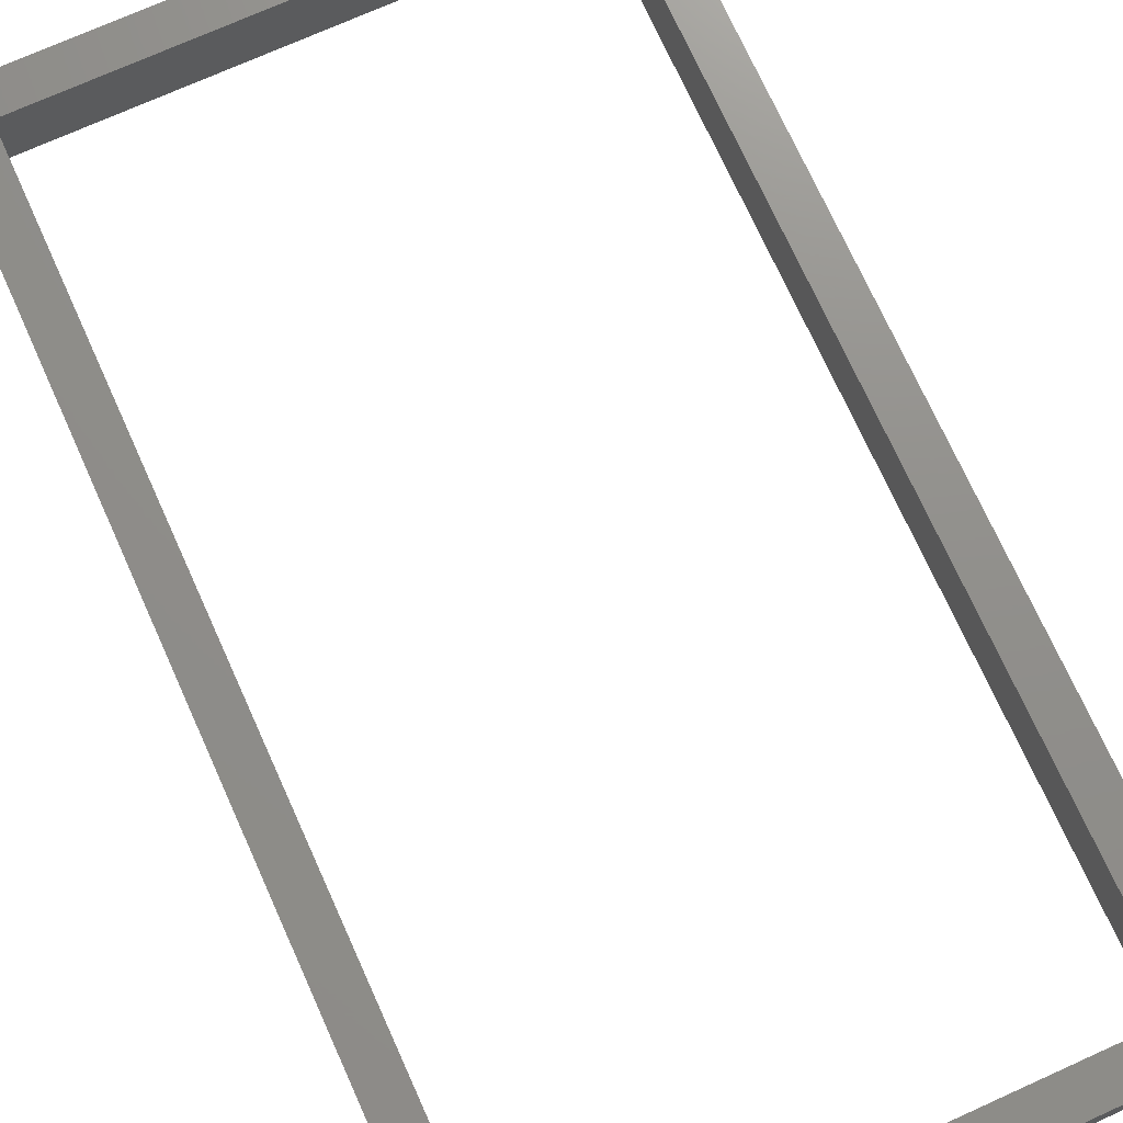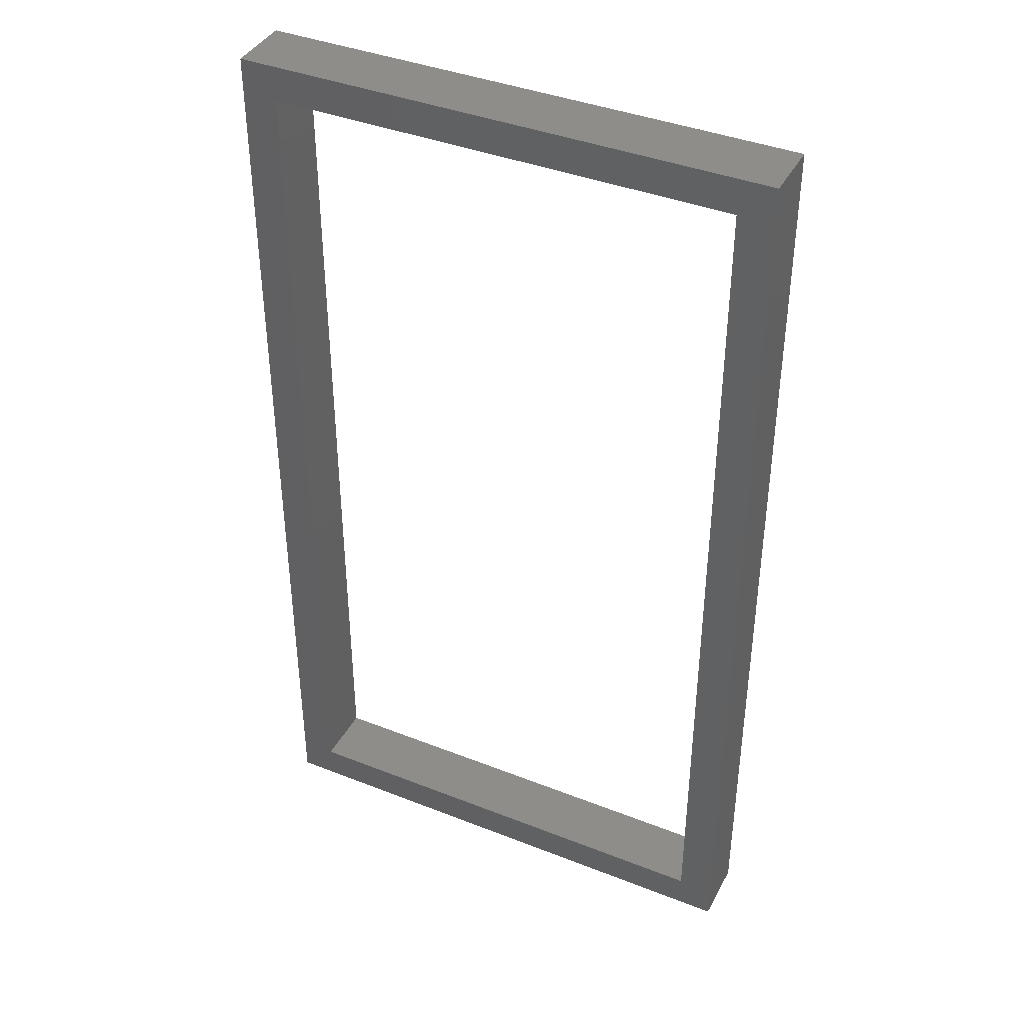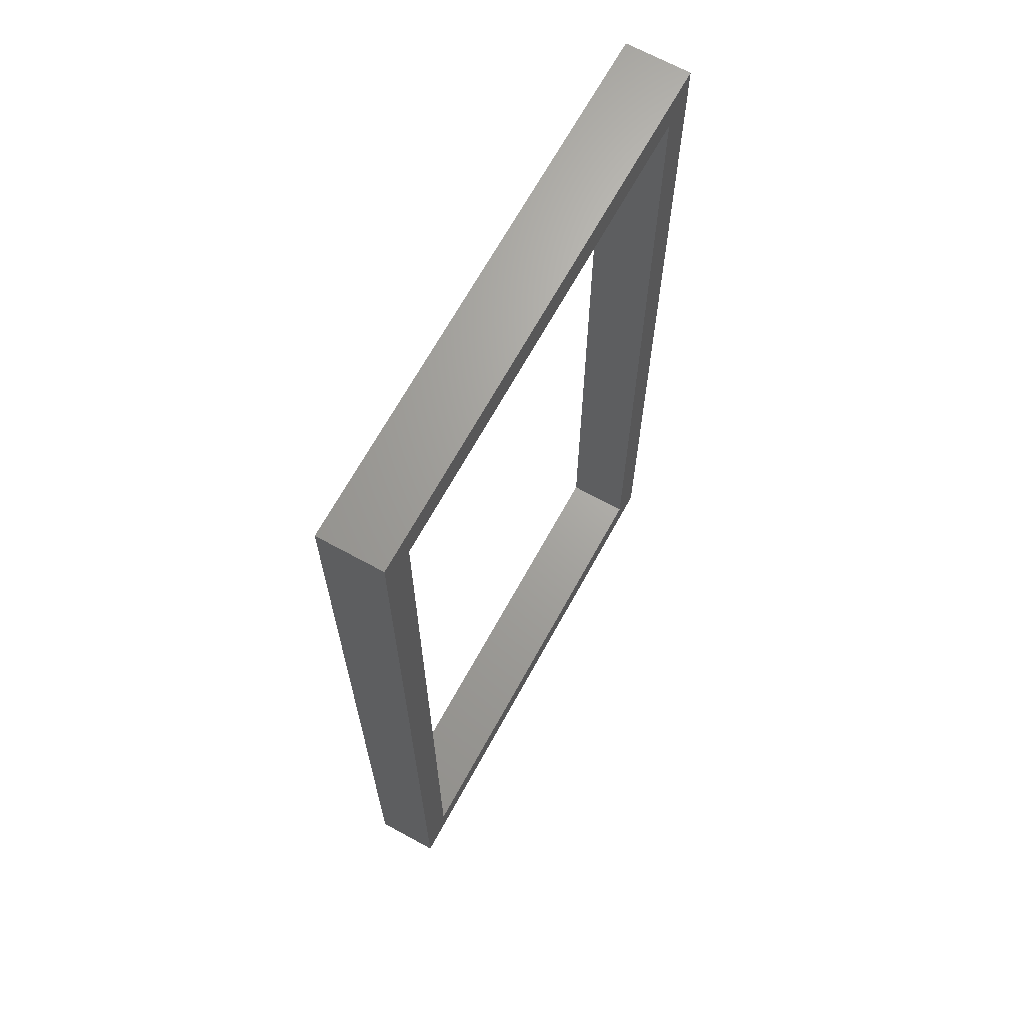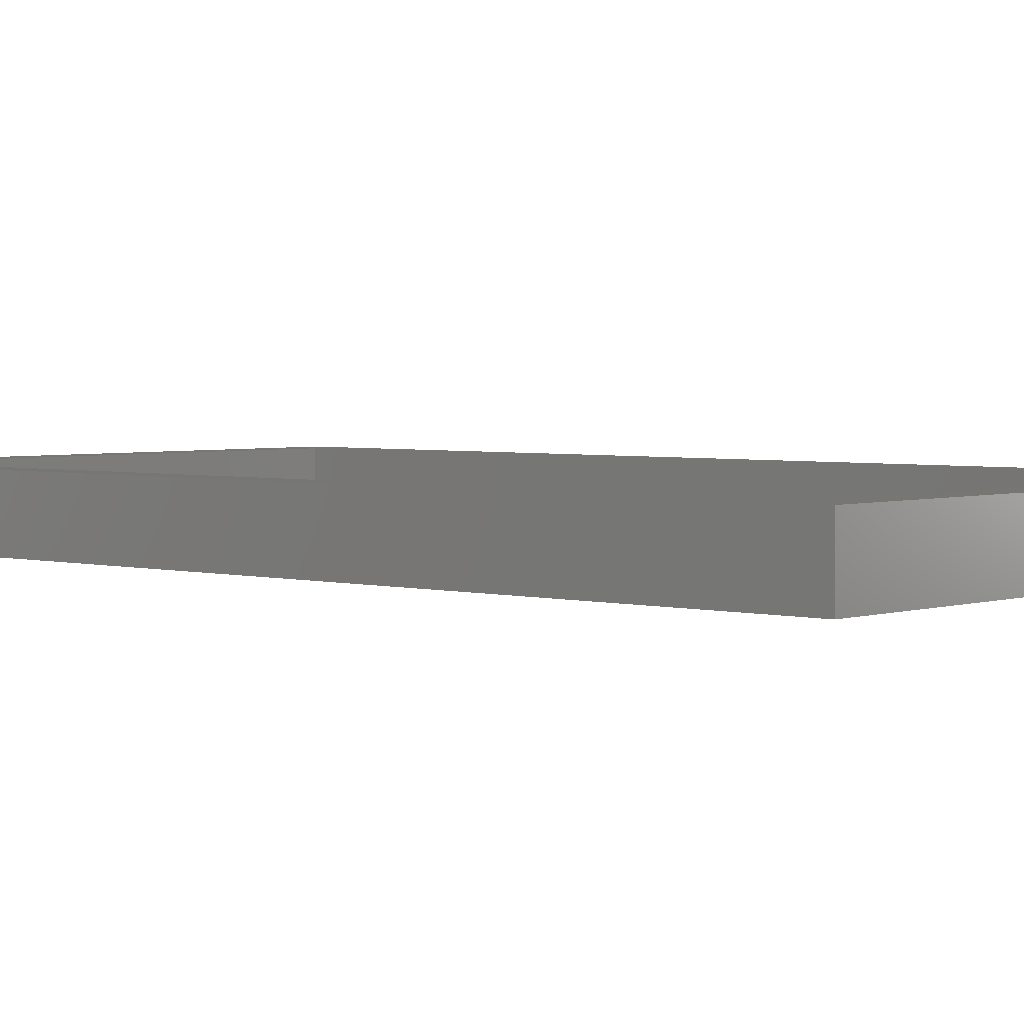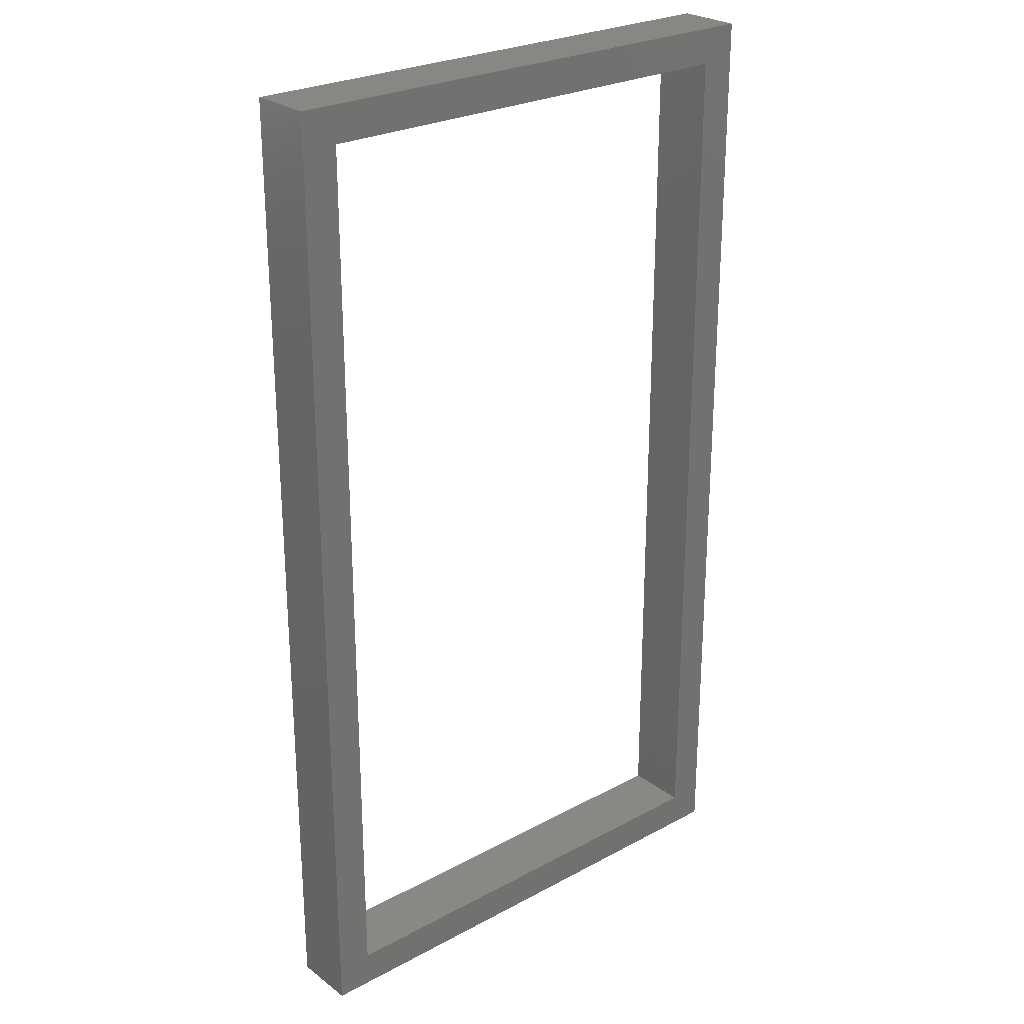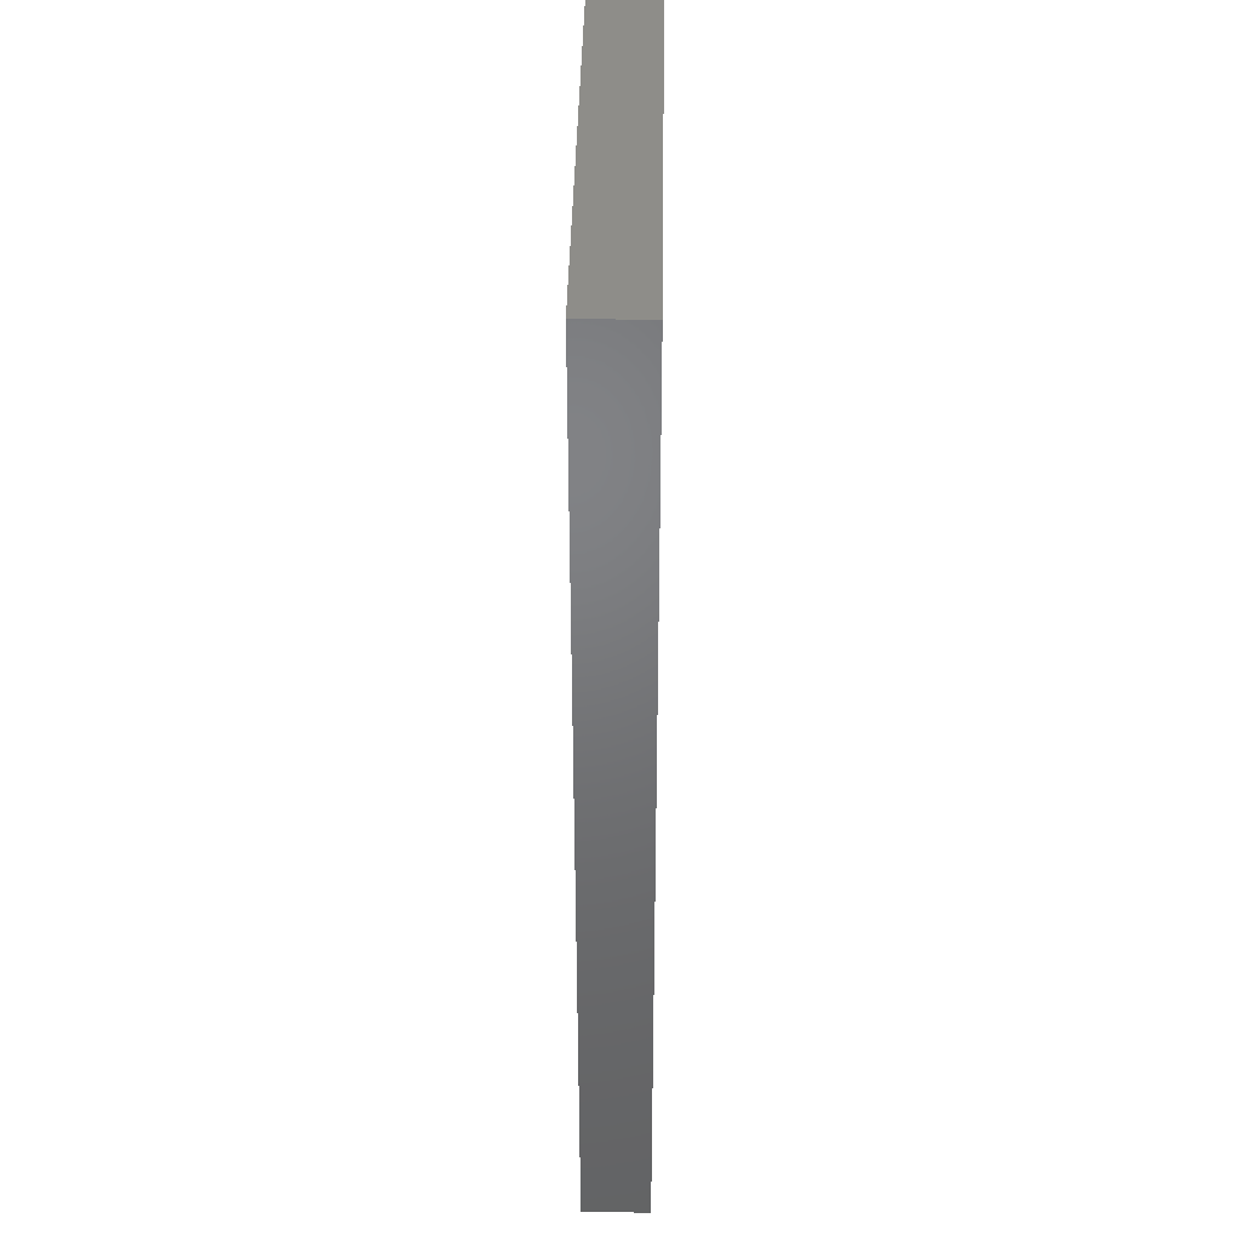
<metadata>
{"format":"stl","ext":"stl","renderer":"f3d","projection":"perspective","resolution":1024,"background":"white","views":[{"elev":72.8,"azim":155.7,"up":"+Z"},{"elev":40.1,"azim":-154.1,"up":"+Y"},{"elev":67.6,"azim":-61.2,"up":"+Y"},{"elev":3.1,"azim":131.8,"up":"+Z"},{"elev":25.9,"azim":139.5,"up":"+Y"},{"elev":39.7,"azim":90.9,"up":"+Y"}]}
</metadata>
<code>
# stl→obj: 24 verts, 48 faces
v 0.5113 -1.001 -0.01587
v -0.01781 -1.001 0.03175
v -0.01781 -1.001 -0.01587
v 0.5113 -1.001 0.03175
v -0.01781 -0.0485 0.03175
v -0.01781 -0.0485 -0.01587
v 0.5113 -0.0485 -0.01587
v 0.5113 -0.0485 0.03175
v -0.01781 -1.001 -0.03175
v 0.5113 -1.001 -0.03175
v 0.476 -0.9656 0.03175
v 0.01746 -0.9656 0.03175
v 0.01746 -0.08377 0.03175
v 0.476 -0.08377 0.03175
v -0.01781 -0.0485 -0.03175
v 0.5113 -0.0485 -0.03175
v 0.476 -0.9656 -0.03175
v 0.01746 -0.9656 -0.03175
v 0.01746 -0.08377 -0.03175
v 0.476 -0.08377 -0.03175
v 0.476 -0.9656 -0.01587
v 0.01746 -0.9656 -0.01587
v 0.476 -0.08377 -0.01587
v 0.01746 -0.08377 -0.01587
f 1 2 3
f 1 4 2
f 3 5 6
f 3 2 5
f 7 4 1
f 7 8 4
f 1 3 9
f 1 9 10
f 11 12 2
f 4 11 2
f 5 2 12
f 13 5 12
f 14 5 13
f 8 14 11
f 8 11 4
f 8 5 14
f 6 8 7
f 6 5 8
f 3 6 15
f 3 15 9
f 7 1 10
f 7 10 16
f 17 9 18
f 10 9 17
f 15 18 9
f 19 18 15
f 20 19 15
f 16 17 20
f 16 10 17
f 16 20 15
f 21 22 12
f 21 12 11
f 23 21 11
f 23 11 14
f 24 23 14
f 24 14 13
f 22 24 13
f 22 13 12
f 6 7 16
f 6 16 15
f 21 18 22
f 21 17 18
f 23 17 21
f 23 20 17
f 24 20 23
f 24 19 20
f 22 19 24
f 22 18 19

</code>
